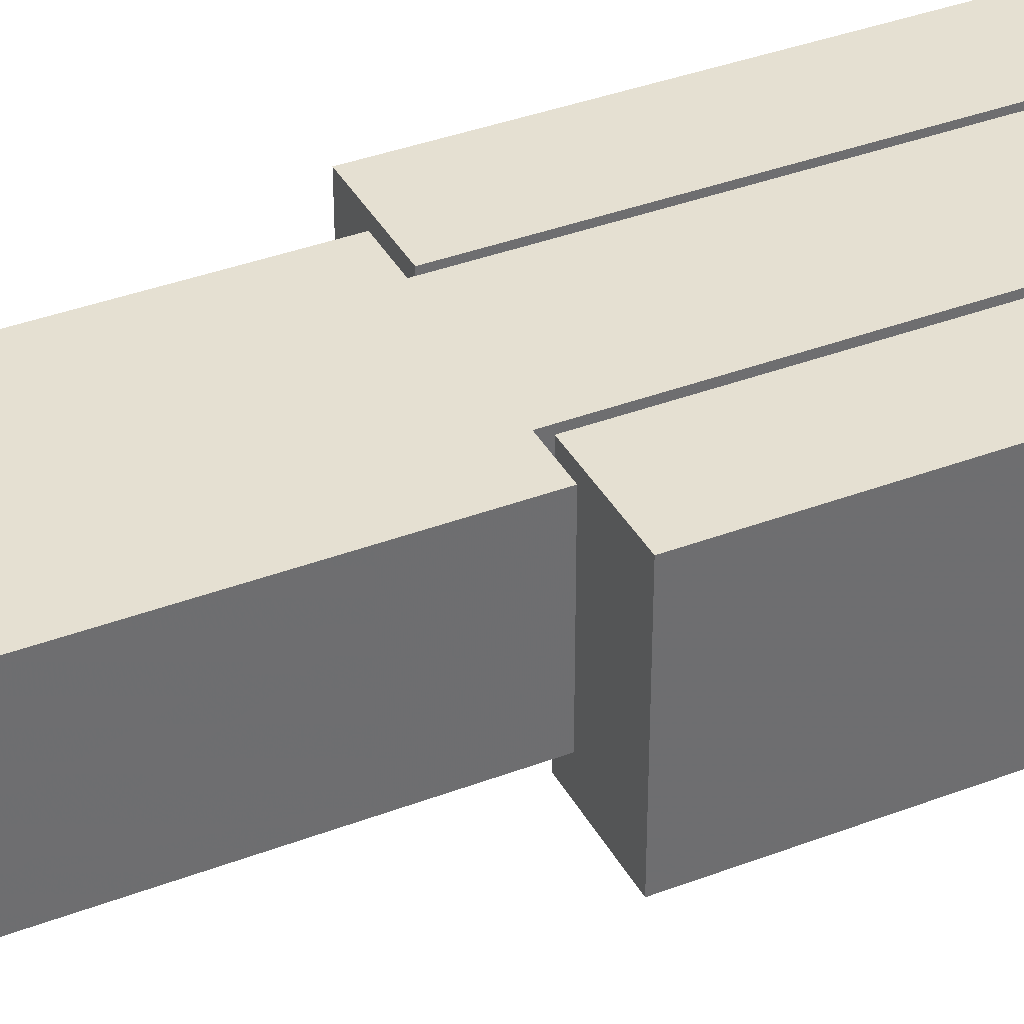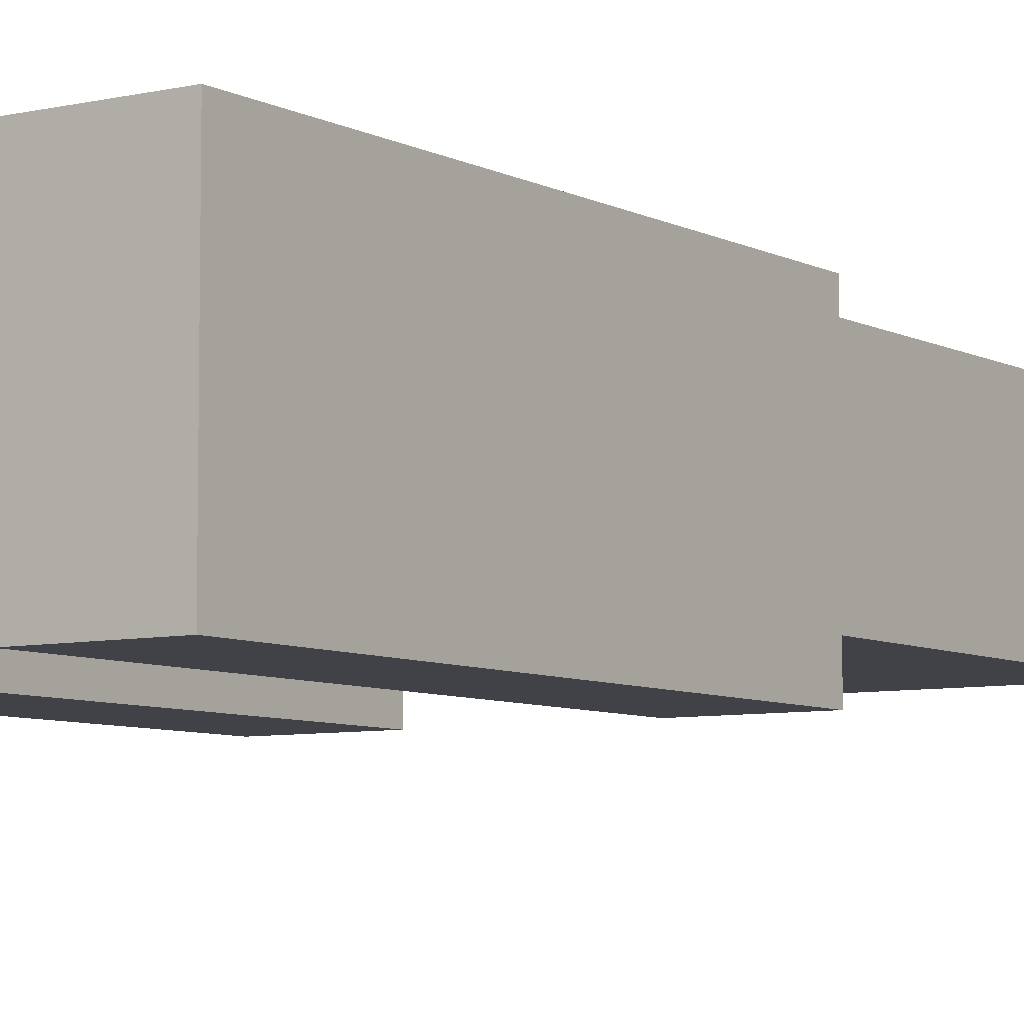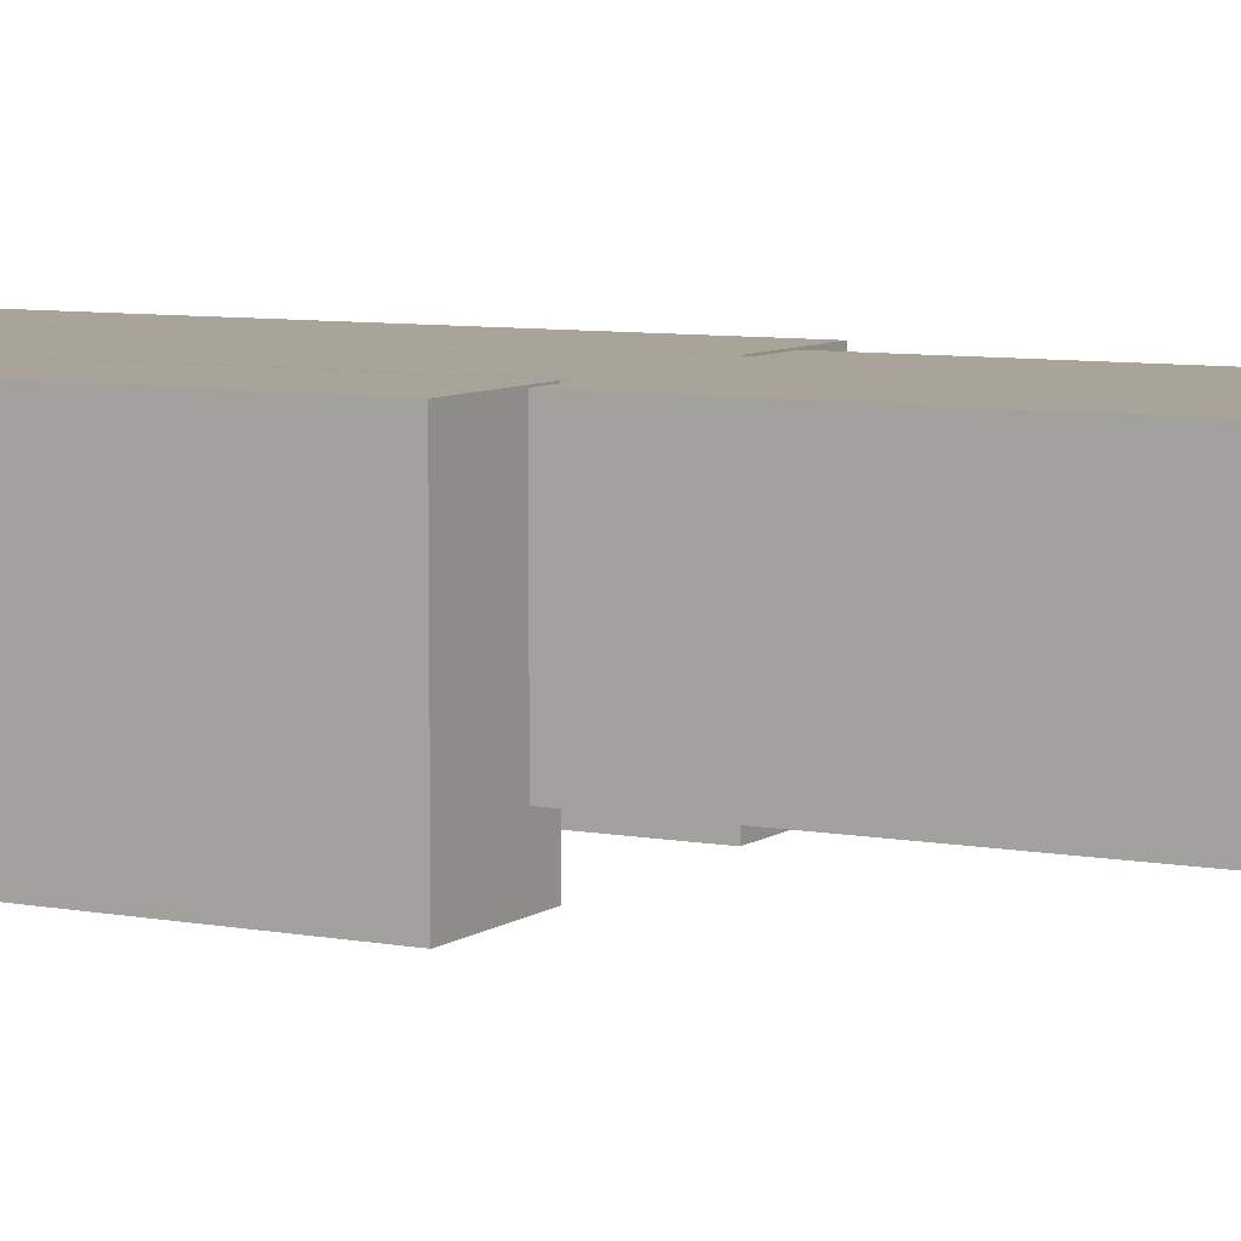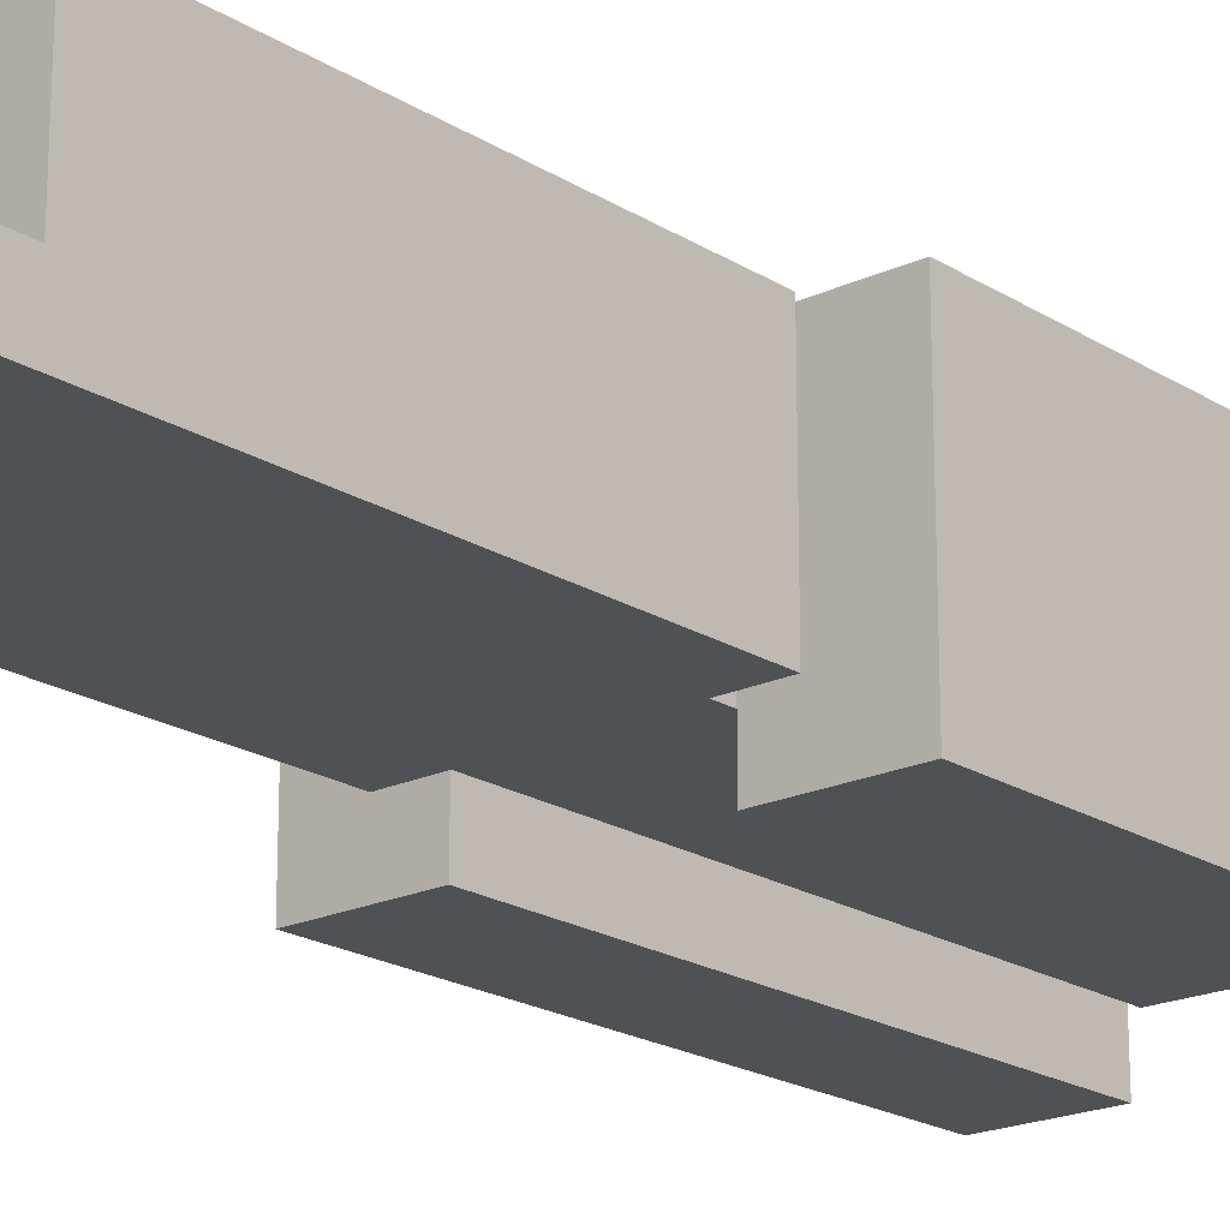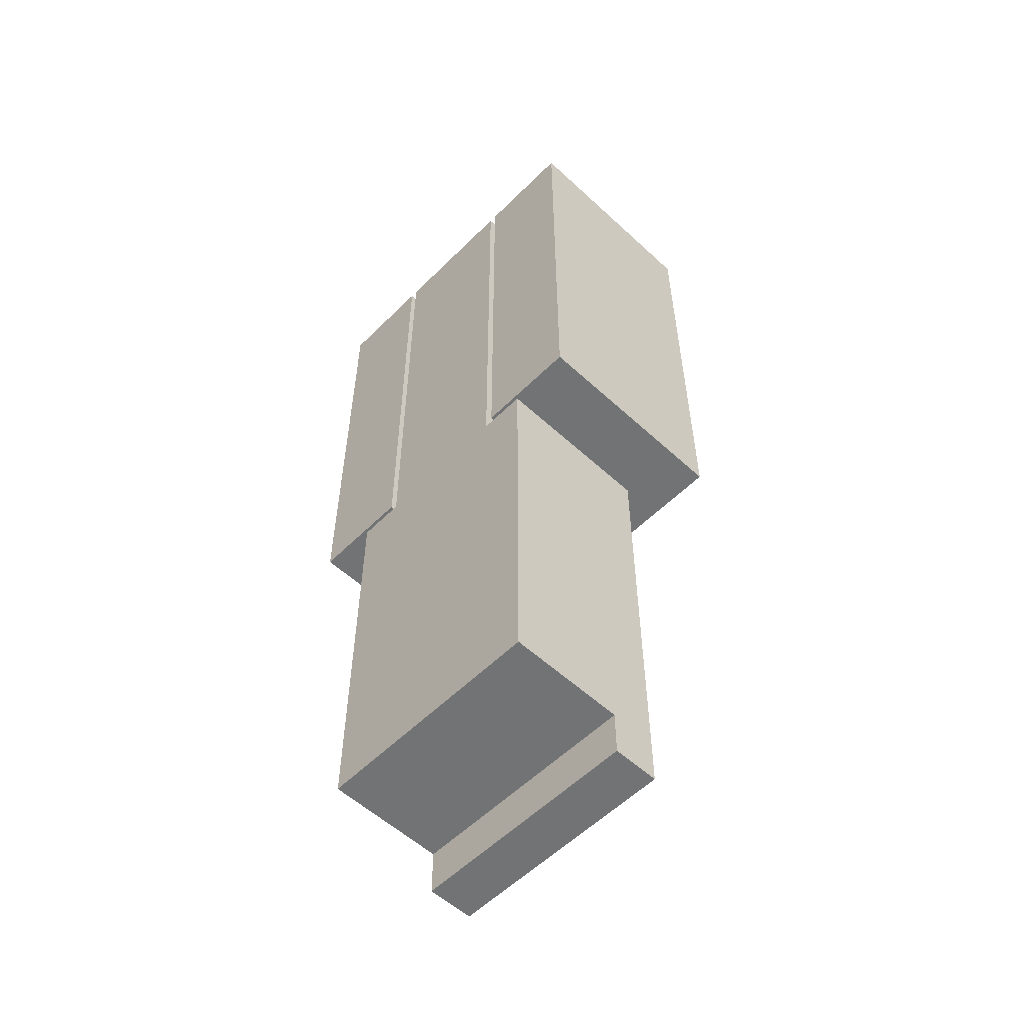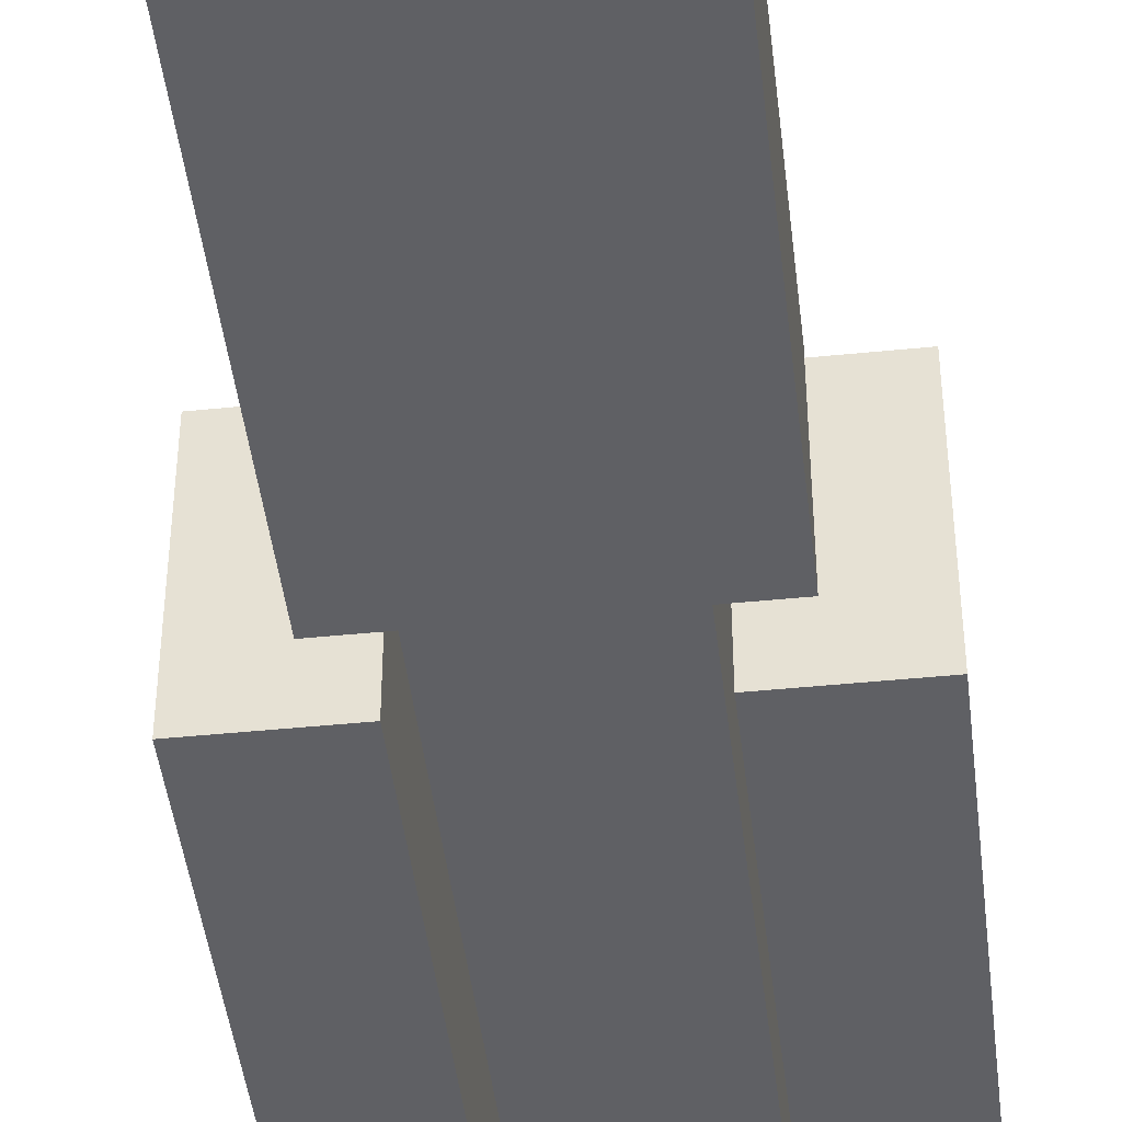
<metadata>
{"format":"obj","ext":"obj","renderer":"f3d","projection":"perspective","resolution":1024,"background":"white","views":[{"elev":37.7,"azim":-115.9,"up":"+Y"},{"elev":-6.8,"azim":34.1,"up":"+Y"},{"elev":7.3,"azim":118.7,"up":"+Y"},{"elev":-19.9,"azim":-139.1,"up":"+Y"},{"elev":-55.9,"azim":-134.0,"up":"+Z"},{"elev":-44.8,"azim":-173.3,"up":"+Y"}]}
</metadata>
<code>
v 1.453 -0.1875 -0.08594
v 1.383 -0.1875 0.4141
v 1.312 -0.1875 -0.08594
v 1.266 -0.1875 -0.5391
v 1.5 -0.1875 -0.5391
v 1.5 -0.1875 -0.08594
v 1.453 -0.02344 -0.08594
v 1.453 -0.02344 0.4141
v 1.453 -0.1875 0.4141
v 1.383 -0.02344 0.4141
v 1.312 -0.1875 0.4141
v 1.312 -0.02344 -0.08594
v 1.266 -0.02344 -0.08594
v 1.266 -0.1875 -0.08594
v 1.266 -0.1406 -0.4922
v 1.266 -0.1406 -0.5391
v 1.5 -0.1406 -0.5391
v 1.5 -0.1406 -0.4922
v 1.5 -0.02344 -0.4922
v 1.5 -0.02344 -0.08594
v 1.266 -0.02344 -0.4922
v 1.312 -0.02344 0.4141
v 1.305 -0.2344 -0.07812
v 1.203 -0.2344 -0.07812
v 1.203 -0.02344 -0.07812
v 1.305 -0.02344 -0.07812
v 1.305 -0.2344 0.4141
v 1.203 -0.2344 0.4141
v 1.203 -0.02344 0.4141
v 1.305 -0.02344 0.4141
v 1.562 -0.2344 -0.07812
v 1.461 -0.2344 -0.07812
v 1.461 -0.02344 -0.07812
v 1.562 -0.02344 -0.07812
v 1.562 -0.2344 0.4141
v 1.461 -0.2344 0.4141
v 1.461 -0.02344 0.4141
v 1.562 -0.02344 0.4141
f 1 2 3
f 1 3 4
f 1 4 5
f 1 5 6
f 1 6 7
f 1 7 8
f 1 8 9
f 1 9 2
f 2 9 8
f 2 8 10
f 2 10 11
f 2 11 3
f 3 11 12
f 3 12 13
f 3 13 14
f 3 14 4
f 4 14 15
f 4 15 16
f 4 16 5
f 5 16 17
f 5 17 18
f 5 18 6
f 6 18 19
f 6 19 20
f 6 20 7
f 7 20 19
f 7 19 10
f 7 10 8
f 12 10 21
f 12 21 13
f 13 21 15
f 13 15 14
f 11 10 22
f 11 22 12
f 12 22 10
f 10 19 21
f 21 19 18
f 21 18 15
f 15 18 17
f 15 17 16
f 23 24 25
f 23 25 26
f 23 27 24
f 24 27 28
f 25 29 26
f 26 29 30
f 27 30 28
f 28 30 29
f 31 32 33
f 31 33 34
f 31 35 32
f 32 35 36
f 33 37 34
f 34 37 38
f 35 38 36
f 36 38 37
f 23 26 27
f 24 28 29
f 24 29 25
f 26 30 27
f 31 34 35
f 32 36 37
f 32 37 33
f 34 38 35

</code>
